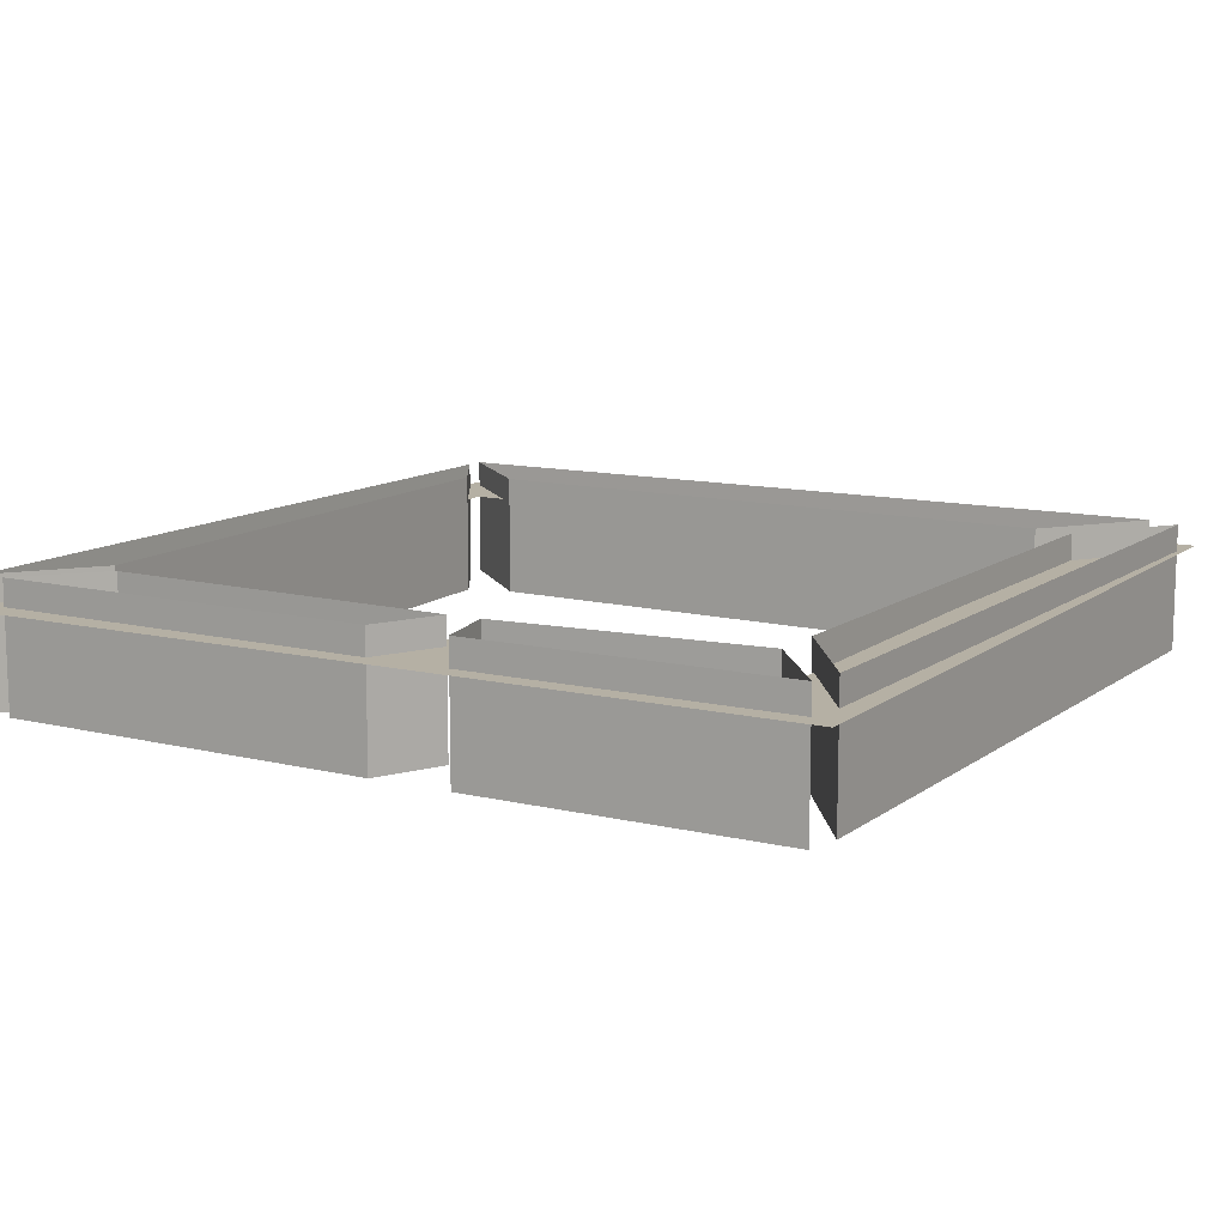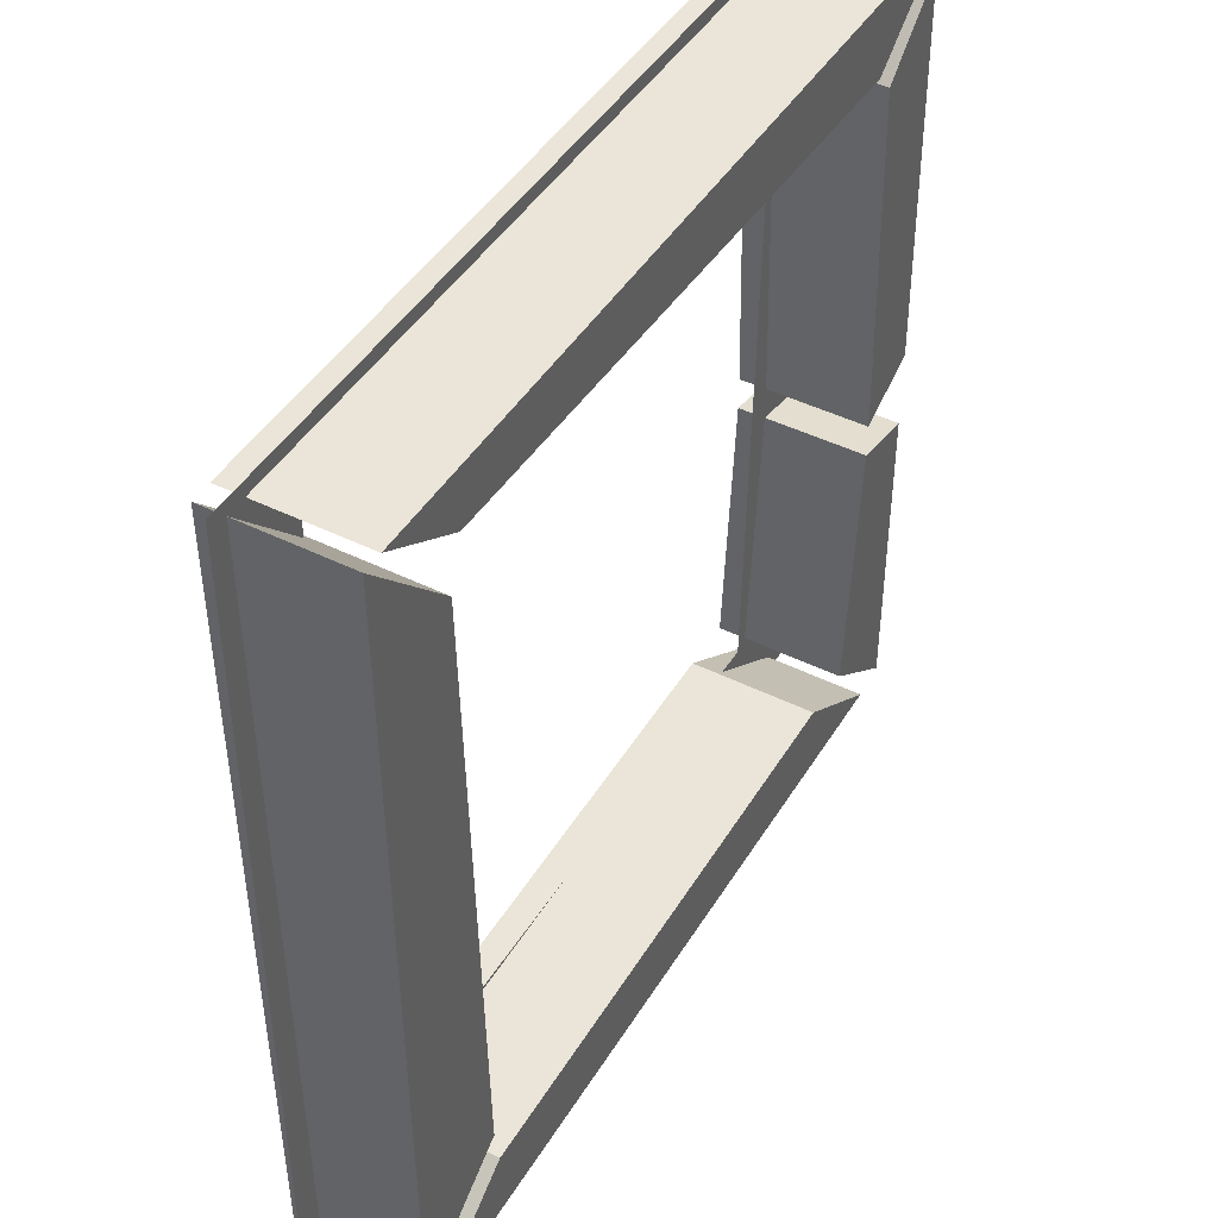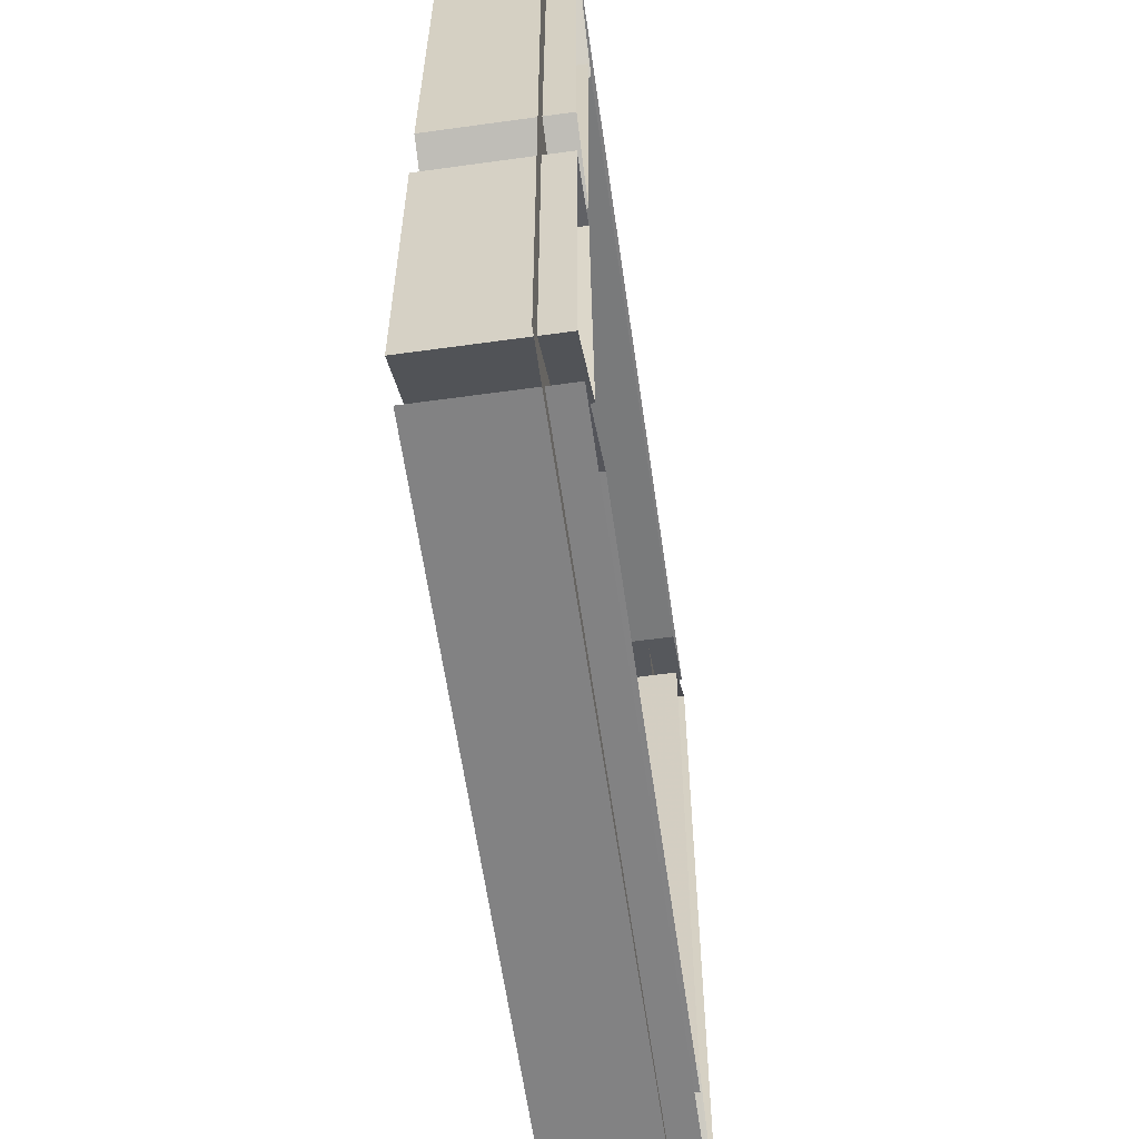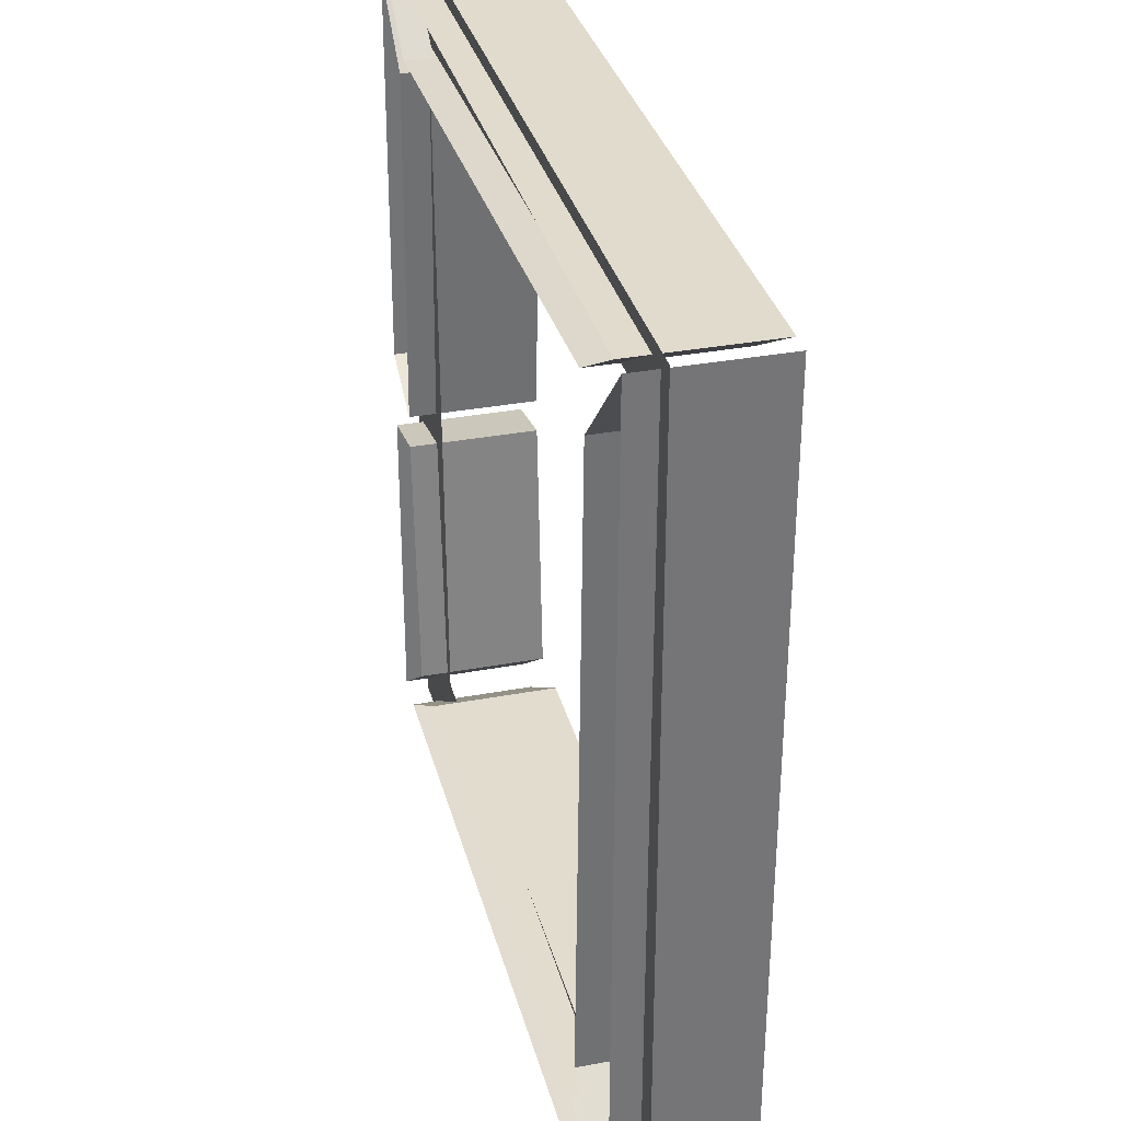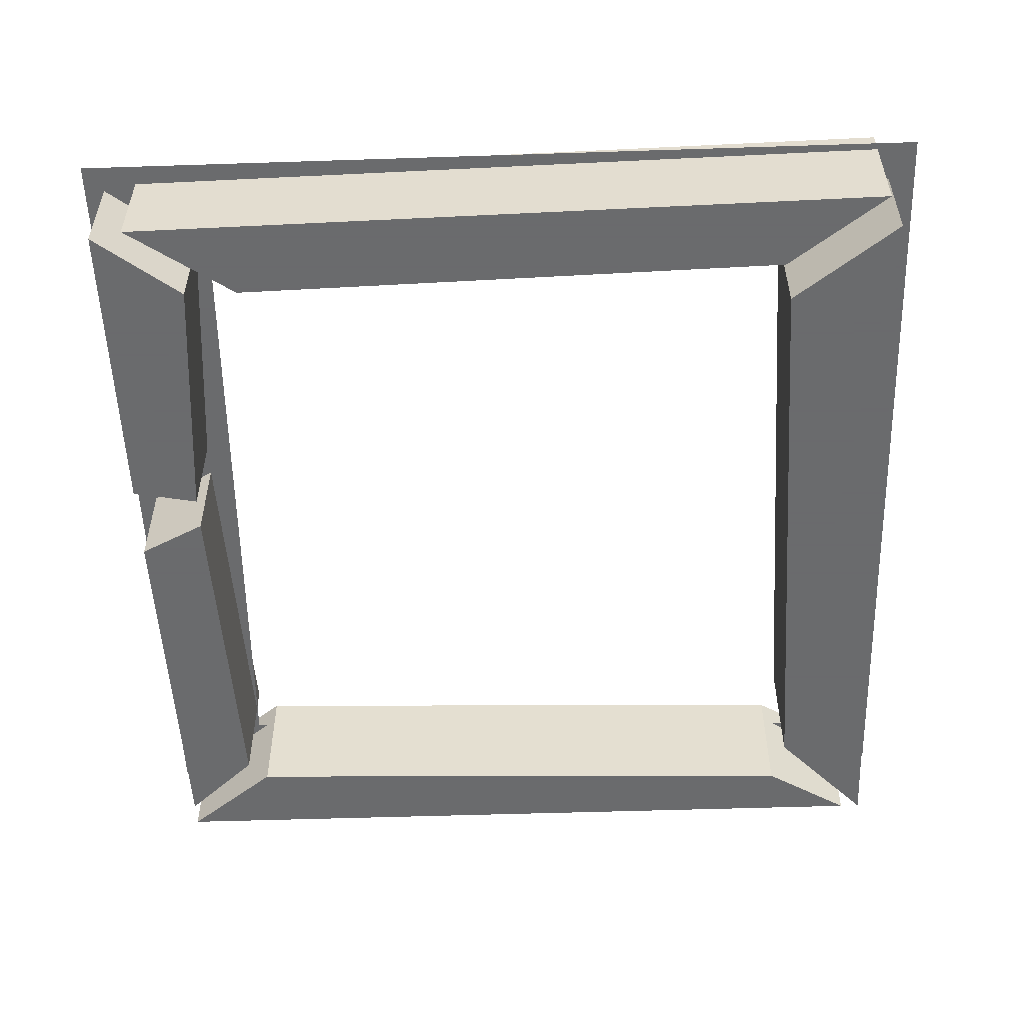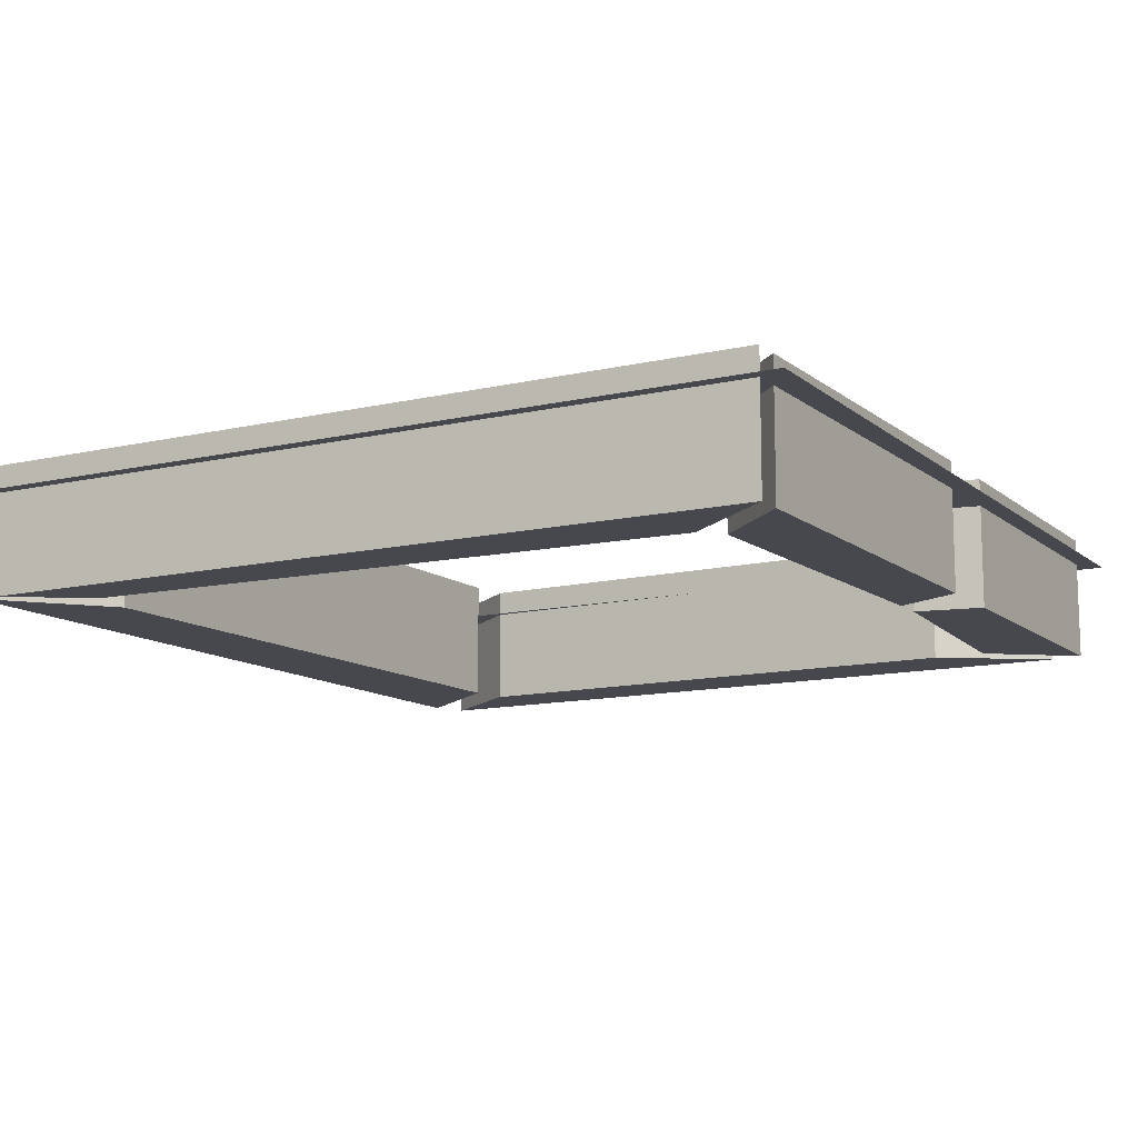
<metadata>
{"format":"obj","ext":"obj","renderer":"f3d","projection":"perspective","resolution":1024,"background":"white","views":[{"elev":11.6,"azim":120.0,"up":"+Y"},{"elev":44.9,"azim":-60.1,"up":"+Z"},{"elev":-59.8,"azim":98.1,"up":"+Z"},{"elev":33.2,"azim":-104.4,"up":"+Z"},{"elev":-53.2,"azim":-178.0,"up":"+Y"},{"elev":-11.9,"azim":29.0,"up":"+Y"}]}
</metadata>
<code>
v -0.3672 0.03125 0.3672
v -0.4766 0.03125 0.4844
v -0.4766 -0.1172 0.4844
v -0.3672 -0.1172 0.3672
v -0.3438 0.03125 -0.3594
v -0.3438 -0.1172 -0.3594
v -0.4688 0.03125 -0.4531
v -0.4688 -0.1172 -0.4531
v -0.3359 0.03125 -0.4062
v -0.4531 0.03125 -0.4922
v -0.4531 -0.1172 -0.4922
v -0.3359 -0.1172 -0.4062
v 0.3125 0.03125 -0.3906
v 0.3125 -0.1172 -0.3906
v 0.4375 0.03125 -0.4766
v 0.4375 -0.1172 -0.4766
v 0.375 0.03125 -0.3906
v 0.4766 0.03125 -0.4688
v 0.4766 -0.1172 -0.4688
v 0.375 -0.1172 -0.3906
v 0.3984 0.03125 -0.08594
v 0.3984 -0.1172 -0.08594
v 0.4766 0.03125 -0.1016
v 0.4766 -0.1172 -0.1016
v 0.3984 0.03125 -0.04688
v 0.4766 0.03125 -0.007812
v 0.4766 -0.1172 -0.007812
v 0.3984 -0.1172 -0.04688
v 0.3828 0.03125 0.375
v 0.3828 -0.1172 0.375
v 0.4688 0.03125 0.4531
v 0.4688 -0.1172 0.4531
v 0.3594 0.03125 0.3984
v 0.4688 0.03125 0.4844
v 0.4688 -0.1172 0.4844
v 0.3594 -0.1172 0.3984
v -0.3516 0.03125 0.4219
v -0.3516 -0.1172 0.4219
v -0.4531 0.03125 0.4844
v -0.4531 -0.1172 0.4844
v 0.5 0 -0.5
v 0.3594 0 -0.3984
v -0.3672 0 -0.3984
v -0.5 0 -0.5
v -0.3906 0 0.4297
v -0.5 0 0.5
v 0.3828 0 0.4062
v 0.5 0 0.5
v -0.5 0.03125 0.5
v -0.5 0.03125 0.5
v -0.5 0.03125 0.5
v -0.5 0.03125 0.5
f 1 2 3
f 1 3 4
f 1 4 5
f 5 4 6
f 5 6 7
f 7 6 8
f 7 8 2
f 2 8 3
f 9 10 11
f 9 11 12
f 9 12 13
f 13 12 14
f 13 14 15
f 15 14 16
f 15 16 10
f 10 16 11
f 17 18 19
f 17 19 20
f 17 20 21
f 21 20 22
f 21 22 23
f 23 22 24
f 23 24 18
f 18 24 19
f 25 26 27
f 25 27 28
f 25 28 29
f 29 28 30
f 29 30 31
f 31 30 32
f 31 32 26
f 26 32 27
f 33 34 35
f 33 35 36
f 33 36 37
f 37 36 38
f 37 38 39
f 39 38 40
f 39 40 34
f 34 40 35
f 3 8 4
f 4 8 6
f 19 24 20
f 20 24 22
f 27 32 28
f 28 32 30
f 11 16 12
f 12 16 14
f 35 40 36
f 36 40 38
f 41 42 43
f 41 43 44
f 44 43 45
f 44 45 46
f 46 45 47
f 46 47 48
f 48 47 42
f 48 42 41

</code>
